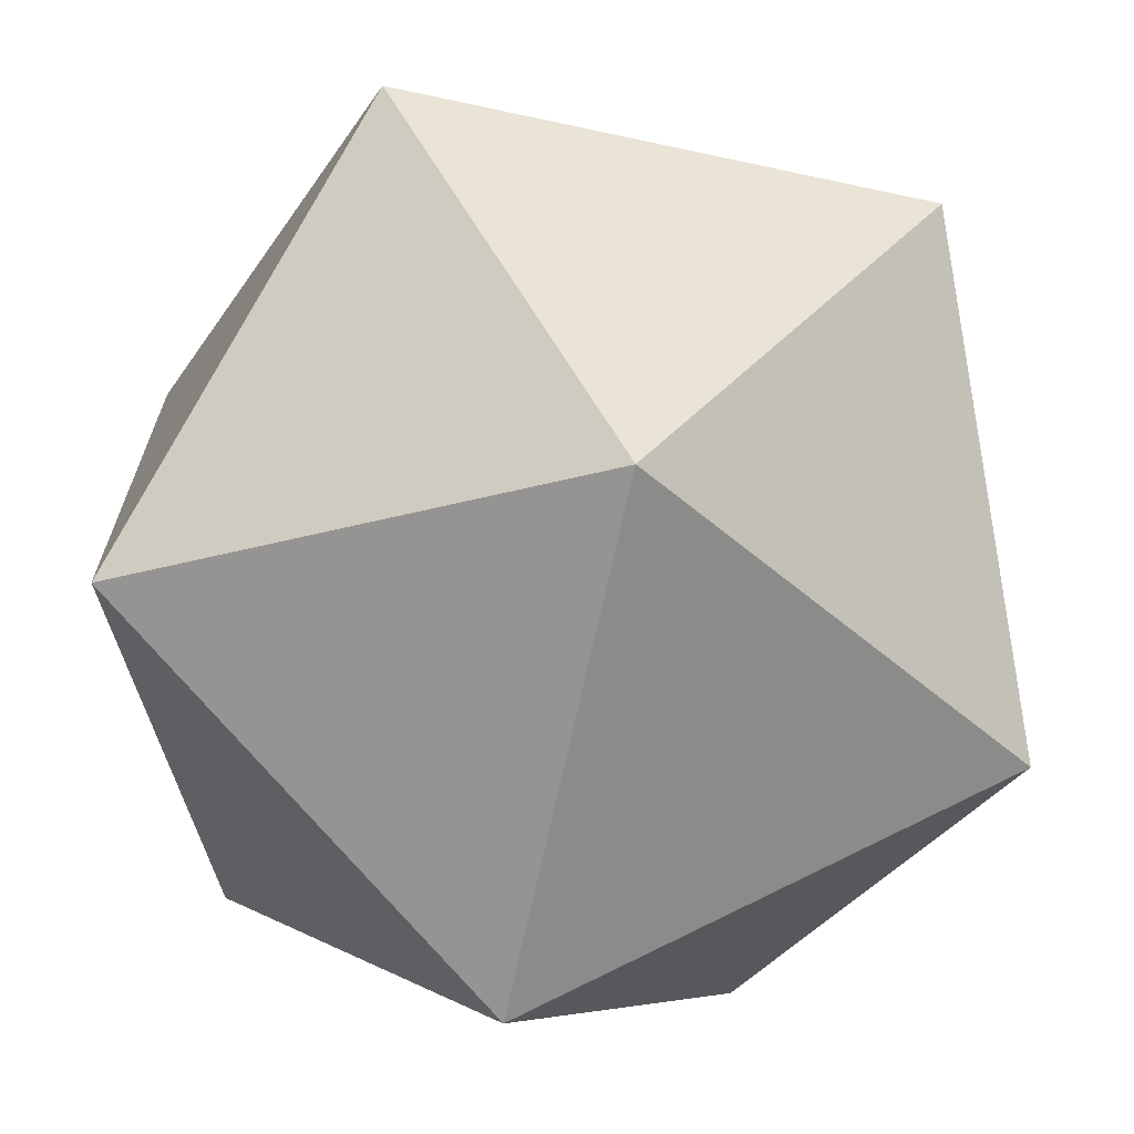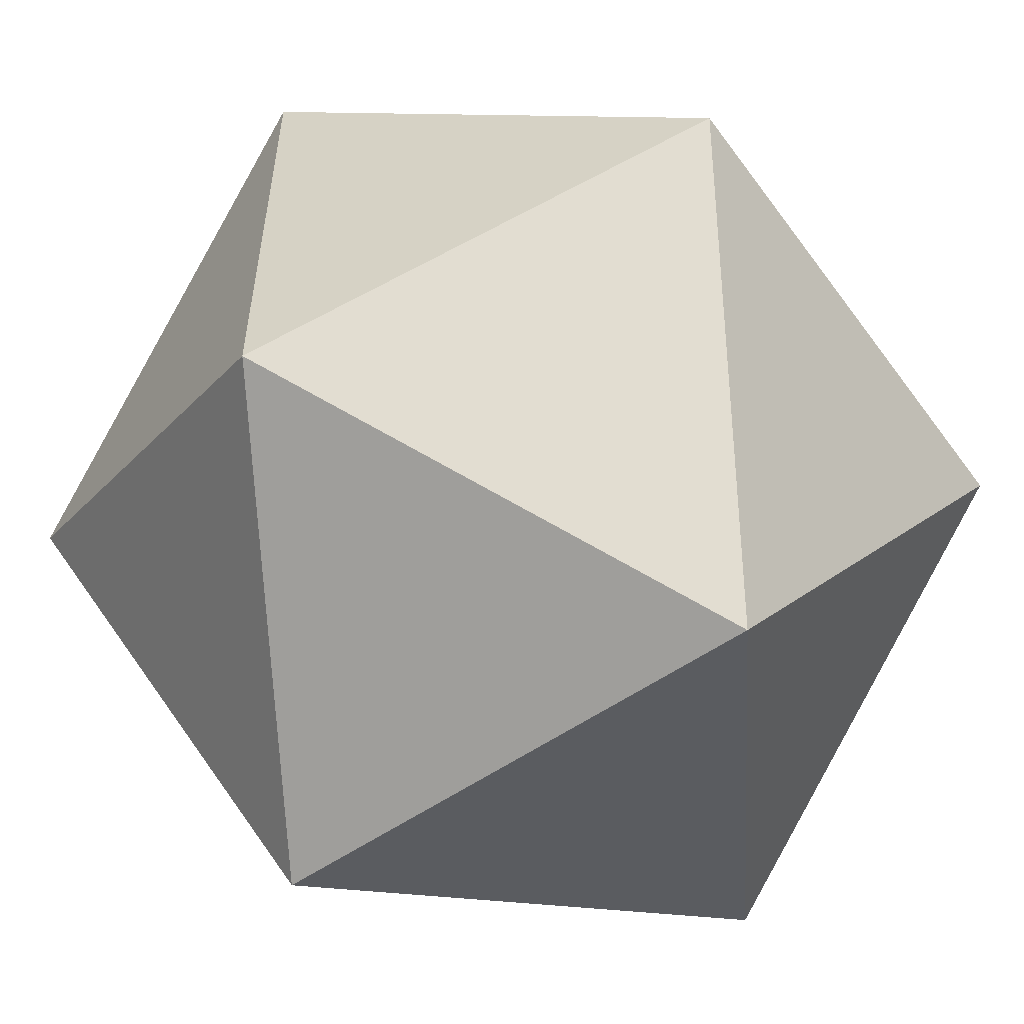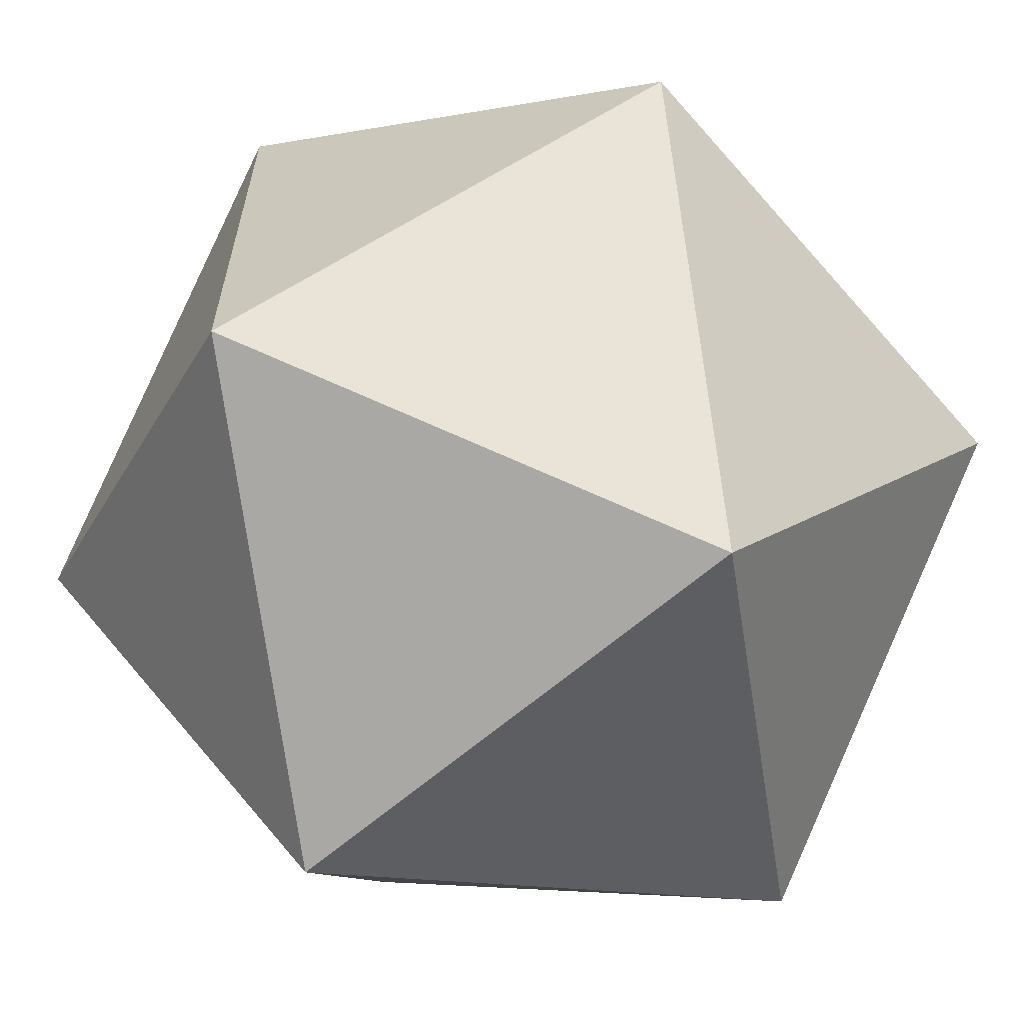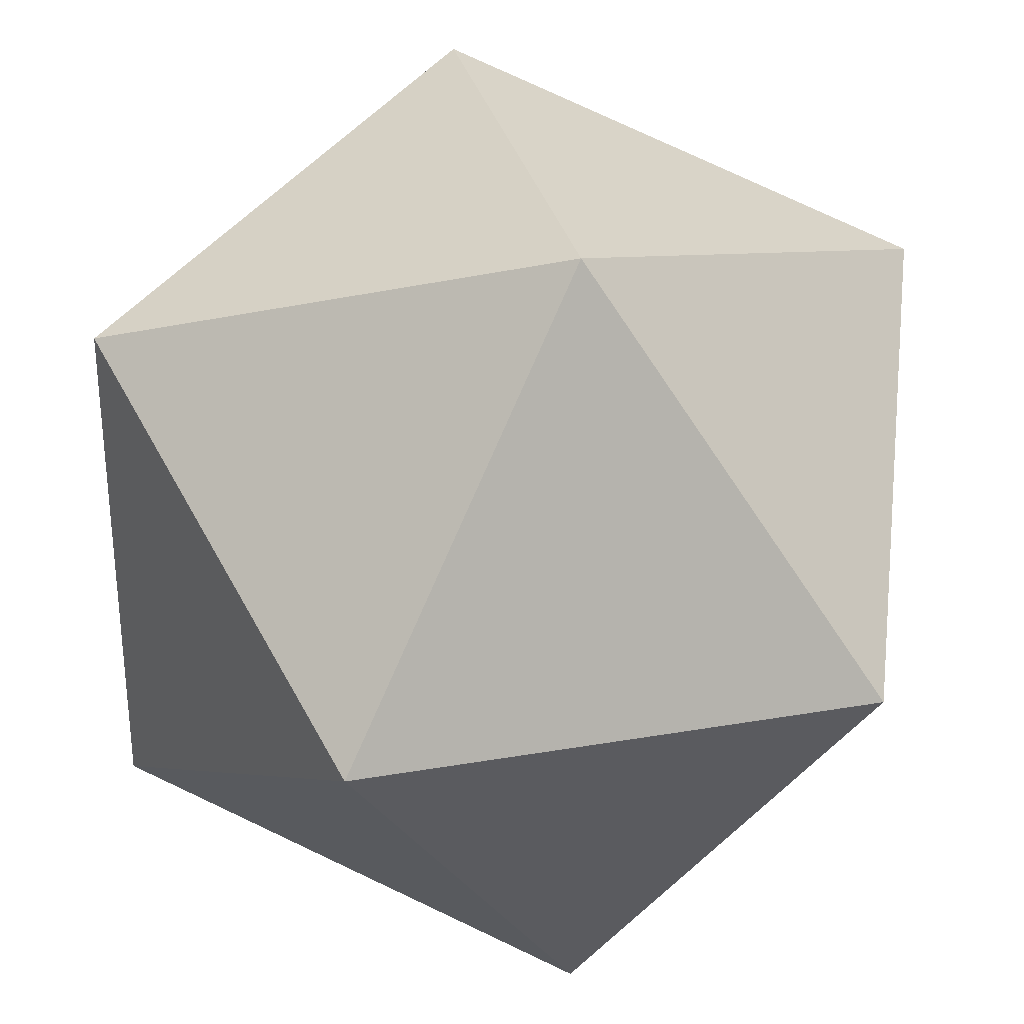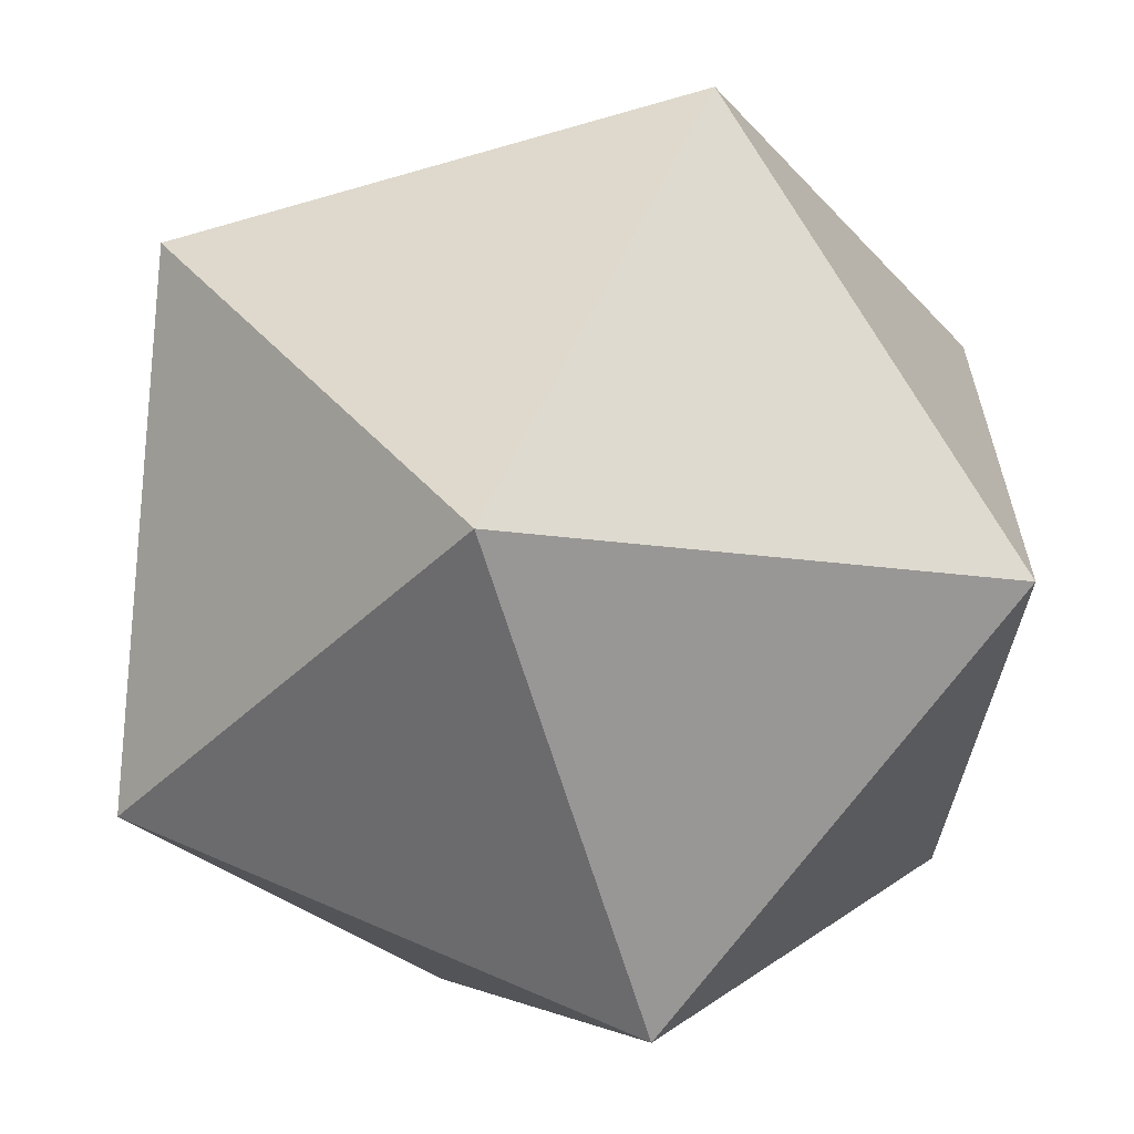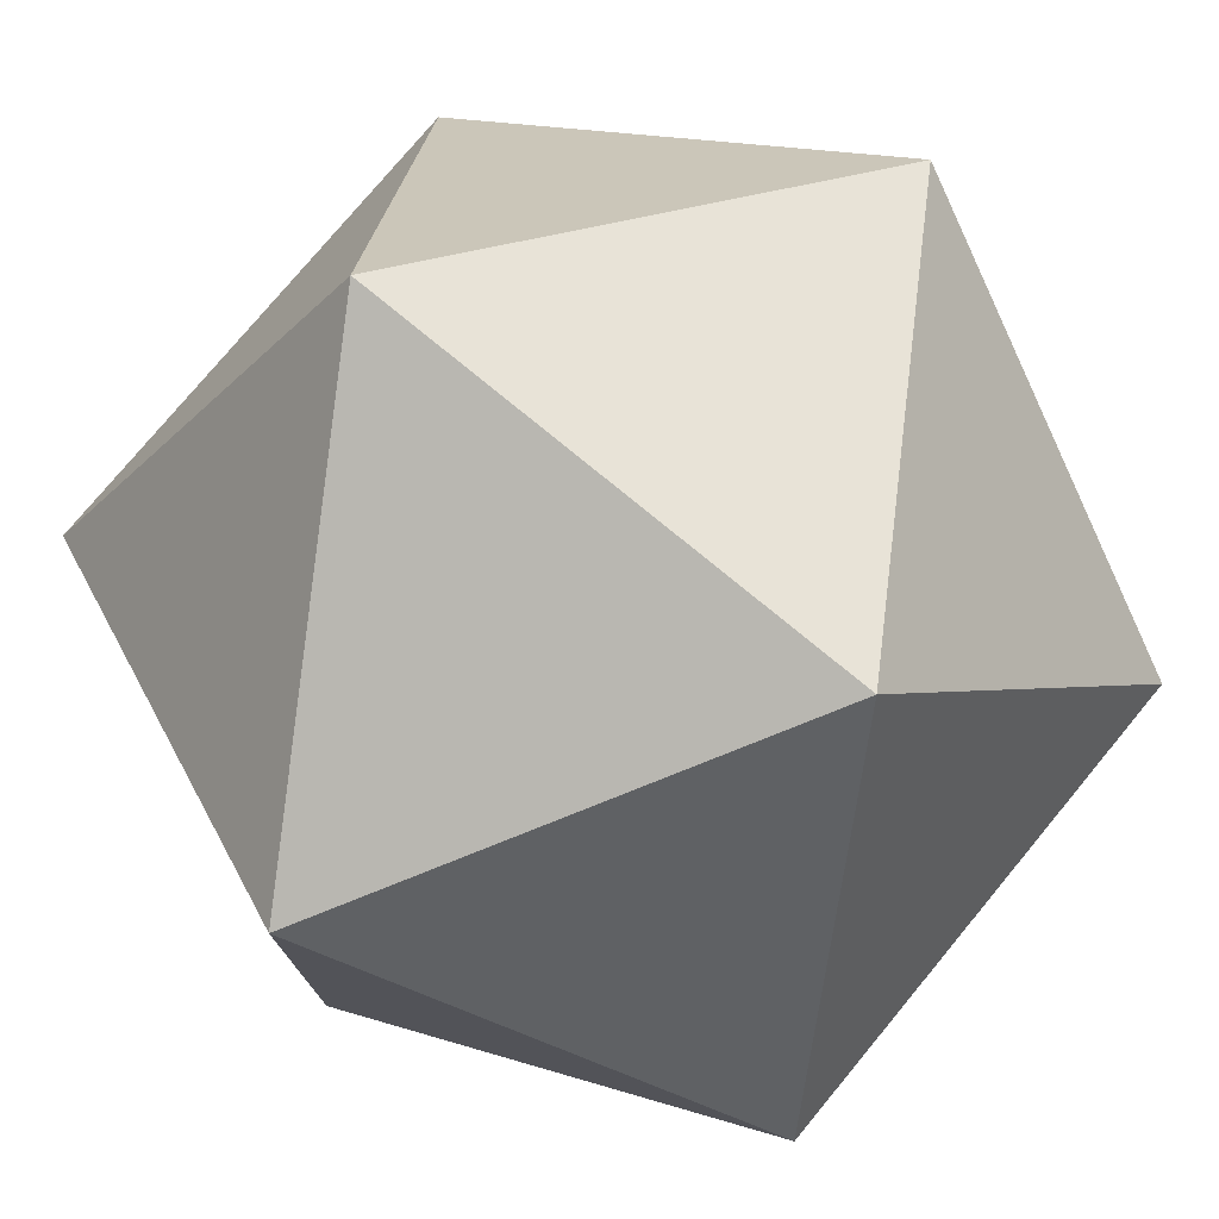
<metadata>
{"format":"obj","ext":"obj","renderer":"f3d","projection":"perspective","resolution":1024,"background":"white","views":[{"elev":-68.4,"azim":-12.1,"up":"+Z"},{"elev":-56.5,"azim":-144.4,"up":"+Y"},{"elev":-63.3,"azim":41.1,"up":"+Y"},{"elev":31.4,"azim":-103.8,"up":"+Y"},{"elev":-62.9,"azim":106.4,"up":"+Y"},{"elev":76.6,"azim":129.6,"up":"+Z"}]}
</metadata>
<code>
o Solid.002
v 0.8507 0 -0.5257
v -0.8507 0 -0.5257
v 0.8507 0 0.5257
v -0.8507 0 0.5257
v 0.5257 0.8507 0
v 0.5257 -0.8507 0
v -0.5257 0.8507 0
v -0.5257 -0.8507 0
v 0 0.5257 -0.8507
v 0 0.5257 0.8507
v 0 -0.5257 -0.8507
v 0 -0.5257 0.8507
f 1 9 5
f 1 6 11
f 3 5 10
f 3 12 6
f 2 7 9
f 2 11 8
f 4 10 7
f 4 8 12
f 1 11 9
f 2 9 11
f 3 10 12
f 4 12 10
f 5 3 1
f 6 1 3
f 7 2 4
f 8 4 2
f 9 7 5
f 10 5 7
f 11 6 8
f 12 8 6

</code>
